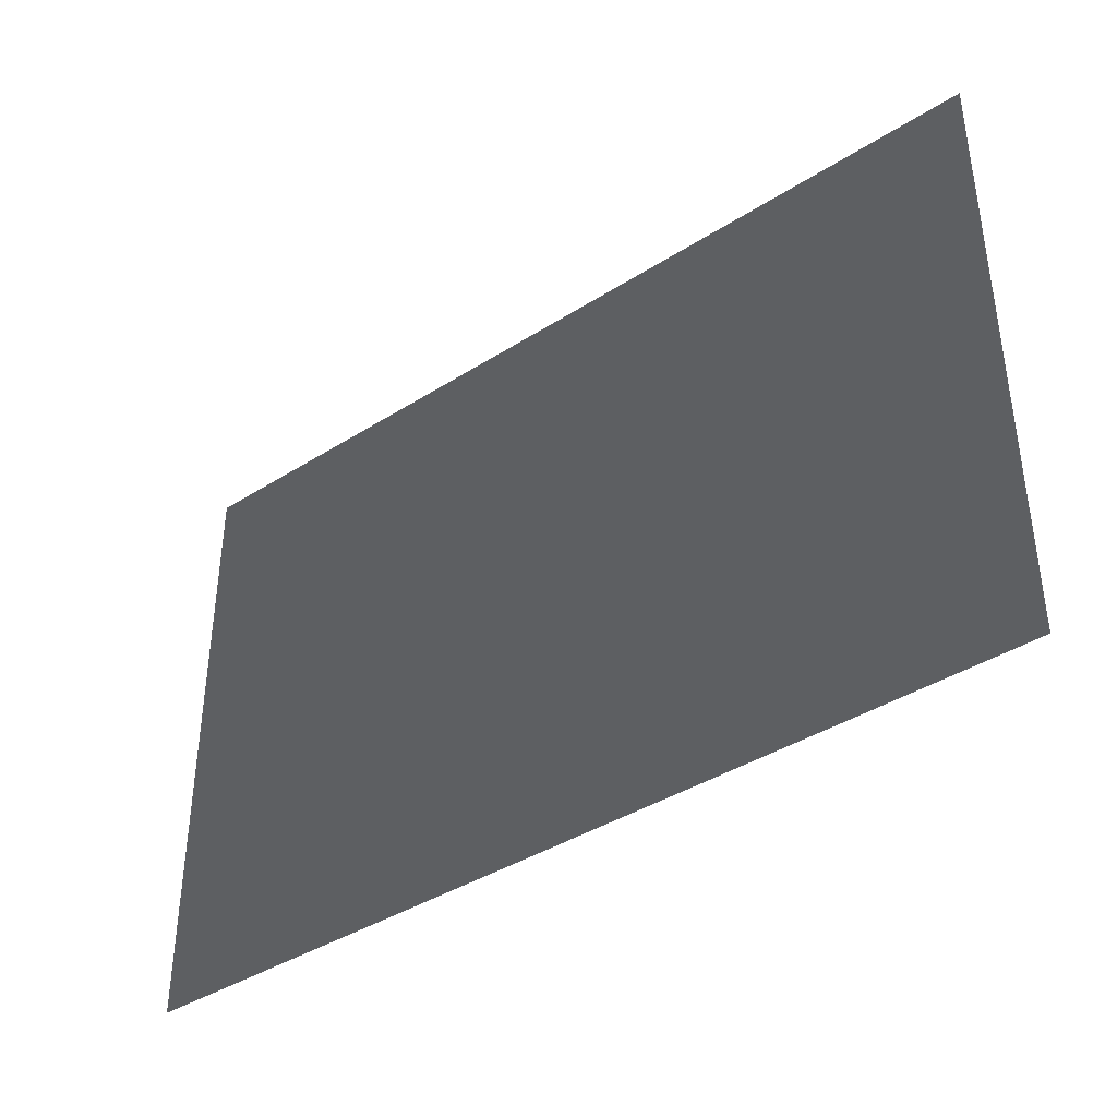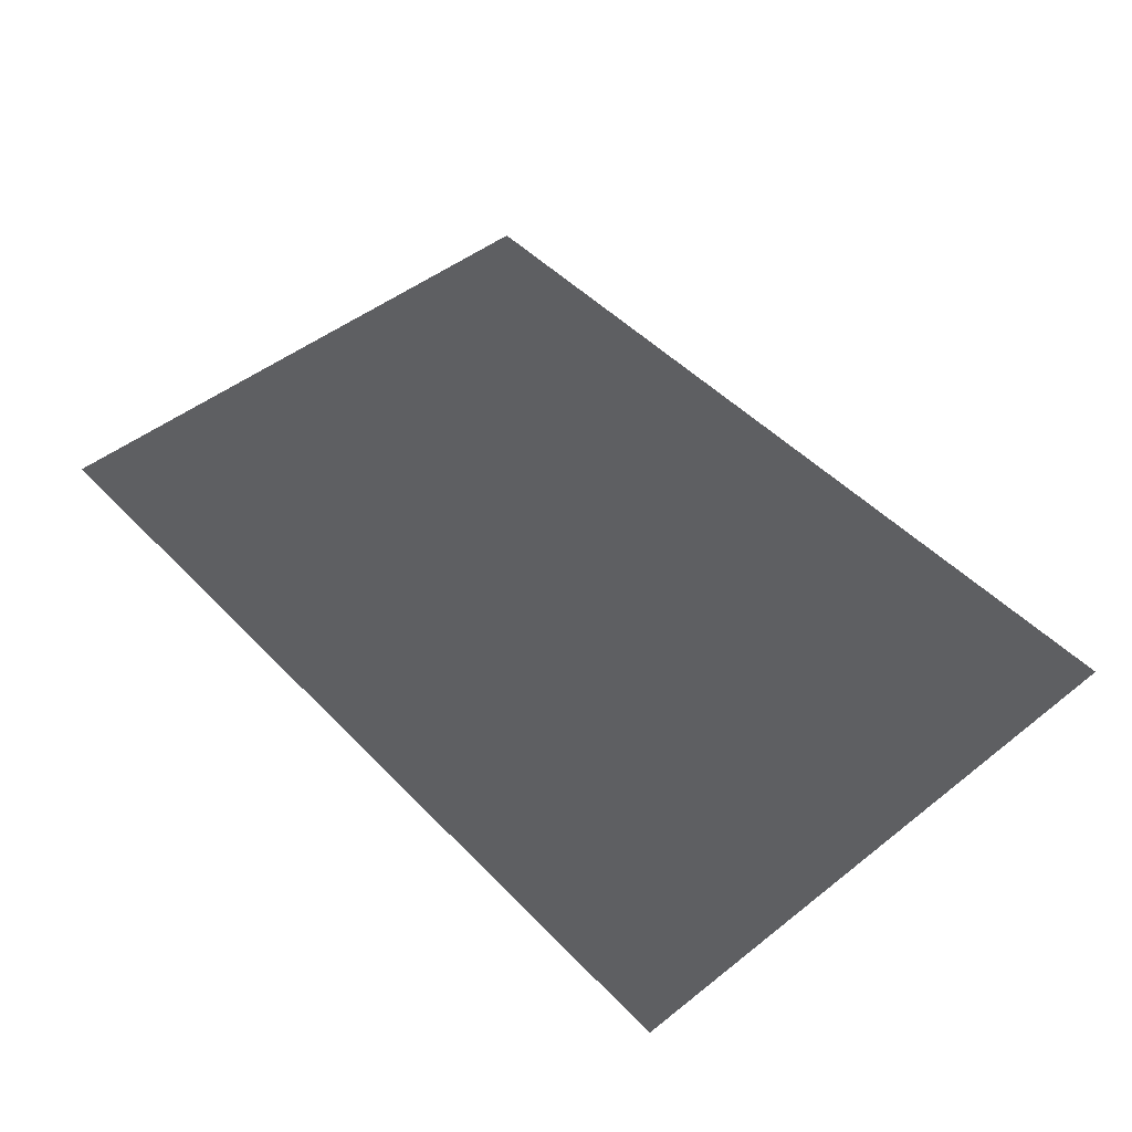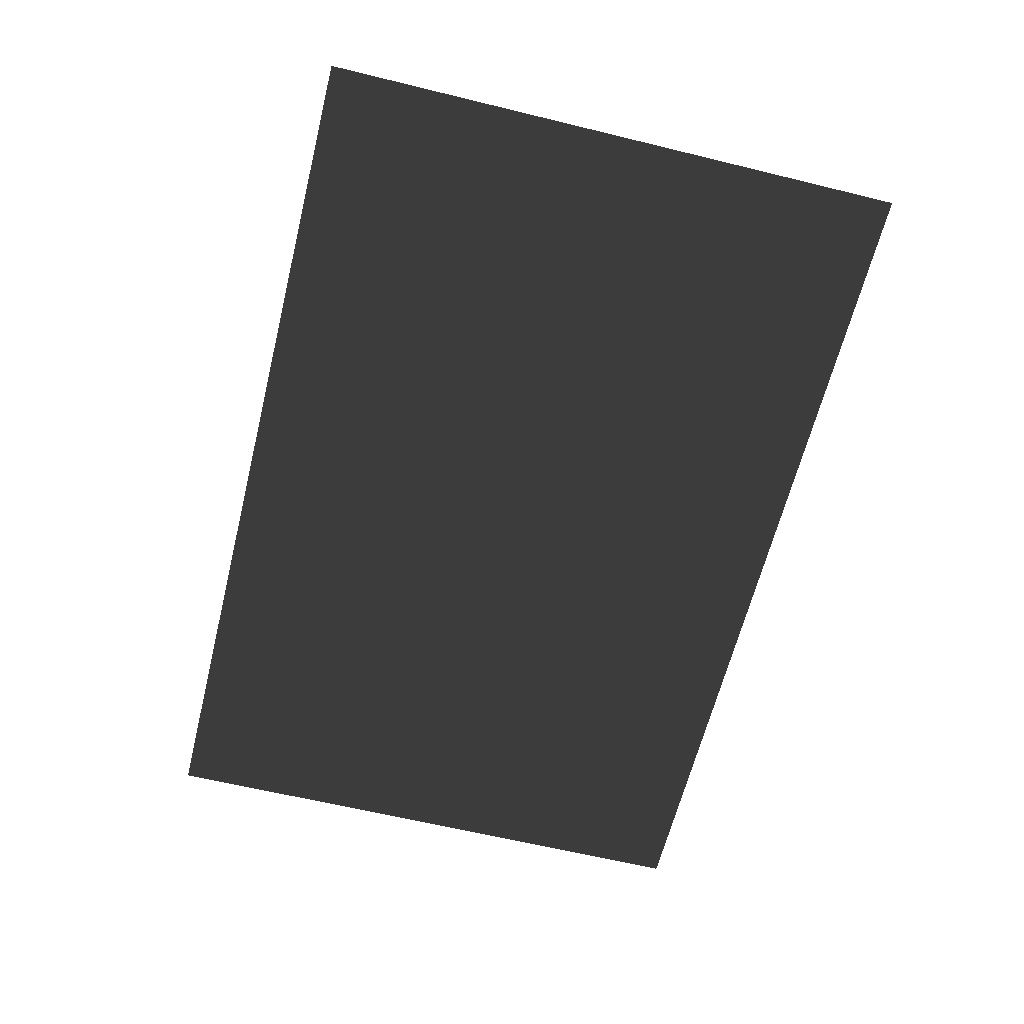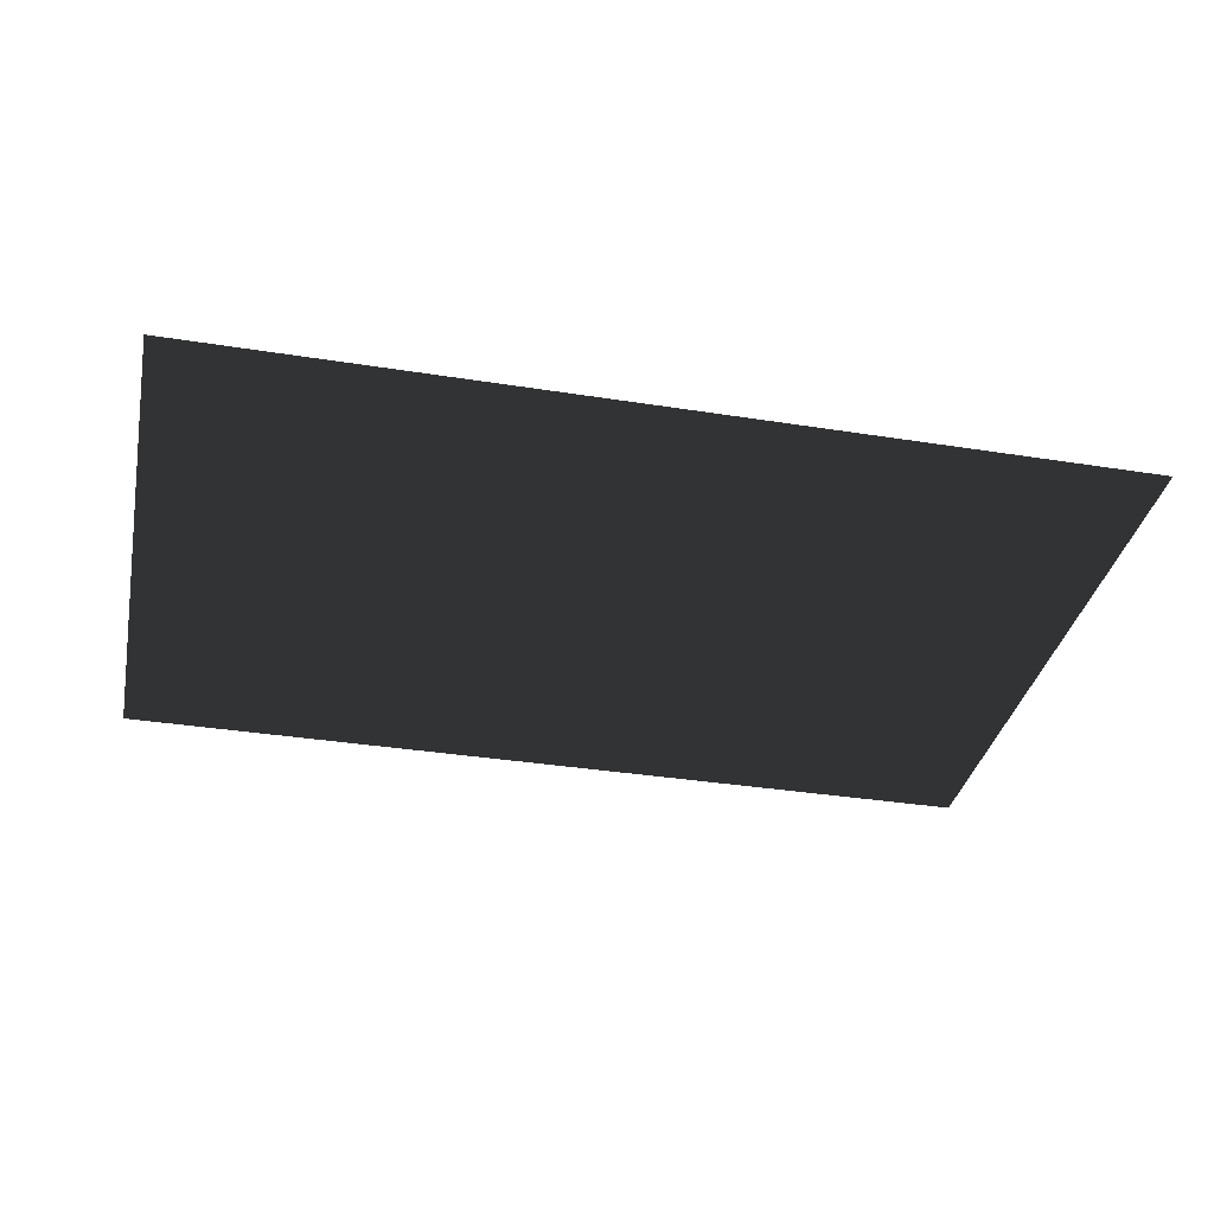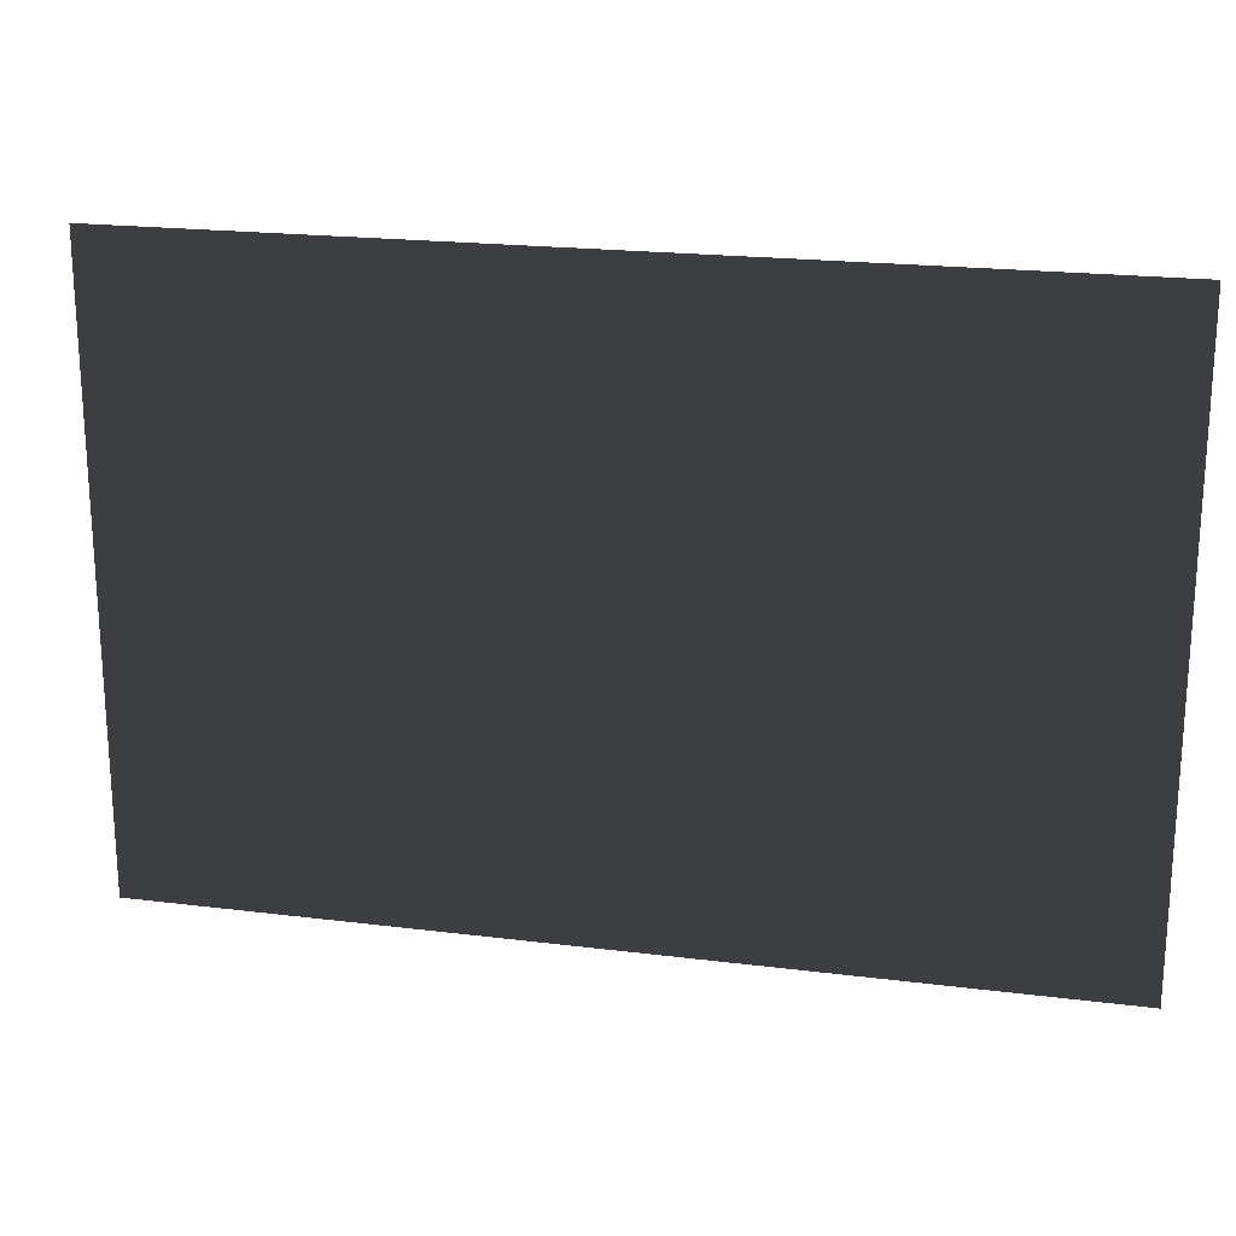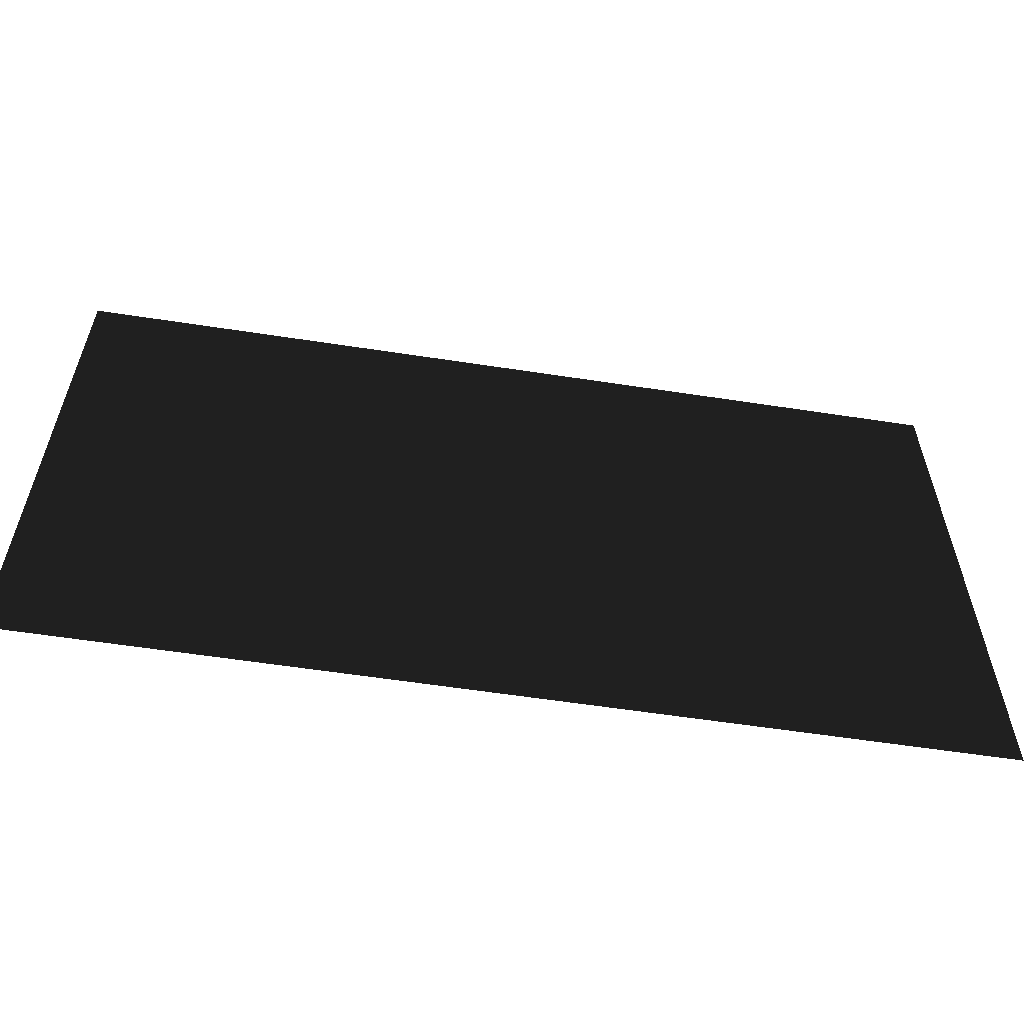
<metadata>
{"format":"obj","ext":"obj","renderer":"f3d","projection":"perspective","resolution":1024,"background":"white","views":[{"elev":-39.5,"azim":-141.6,"up":"+Y"},{"elev":48.2,"azim":-131.3,"up":"+Z"},{"elev":-62.8,"azim":-103.9,"up":"+Z"},{"elev":-35.2,"azim":168.1,"up":"+Z"},{"elev":20.5,"azim":-167.2,"up":"+Y"},{"elev":-58.7,"azim":-9.0,"up":"+Y"}]}
</metadata>
<code>
v 2.933e-05 -2.199e-37 3.591e-21
v -6 -4 -9.797e-16
v -6 4.499e-32 -7.348e-16
v 2.933e-05 -4 -2.449e-16
g Floor_6x4_(5)_25581_175
f 1 3 2
f 1 2 4

</code>
